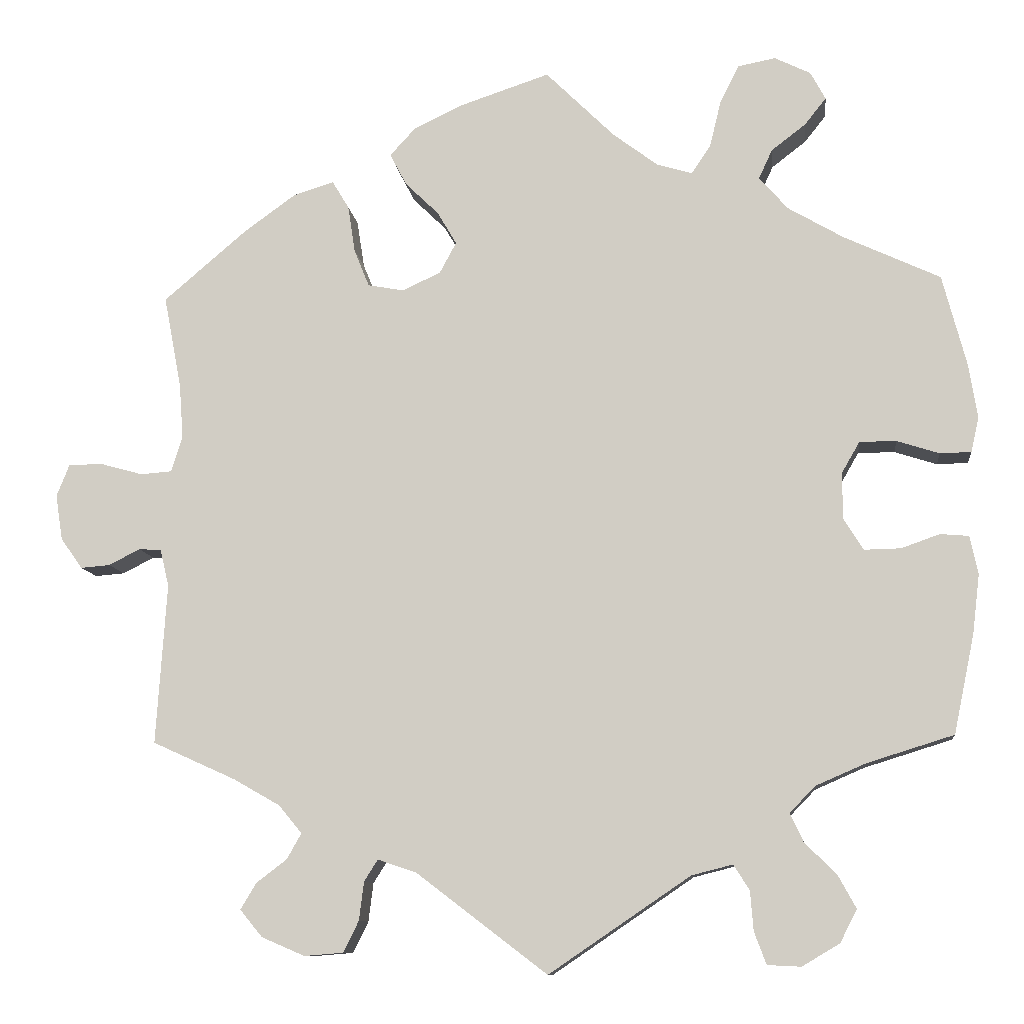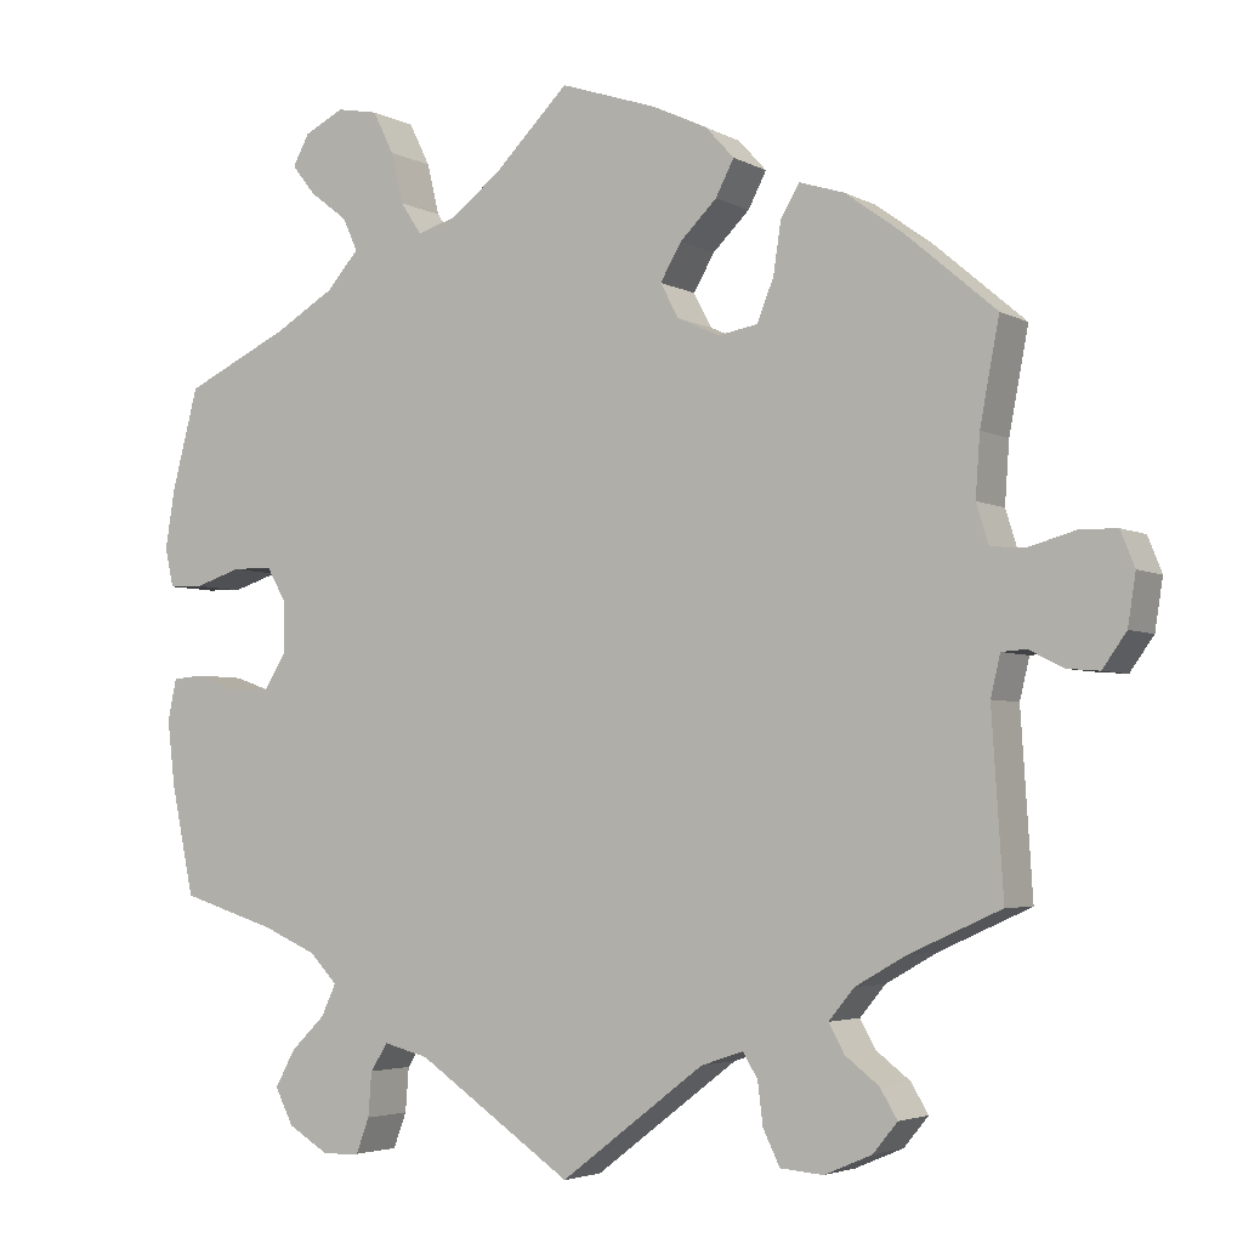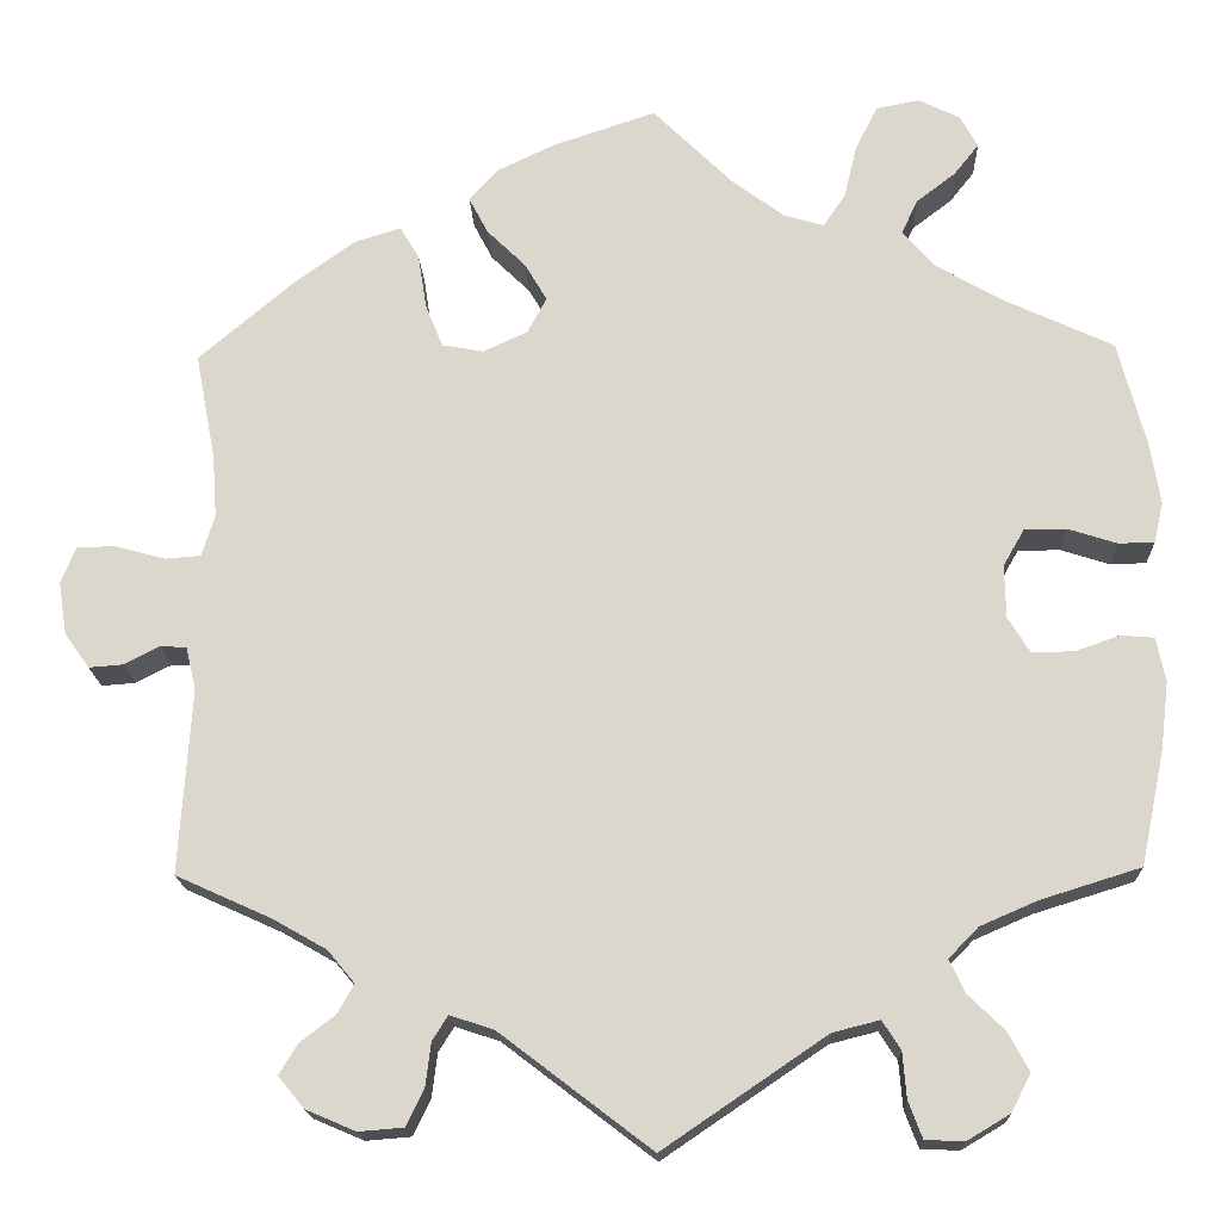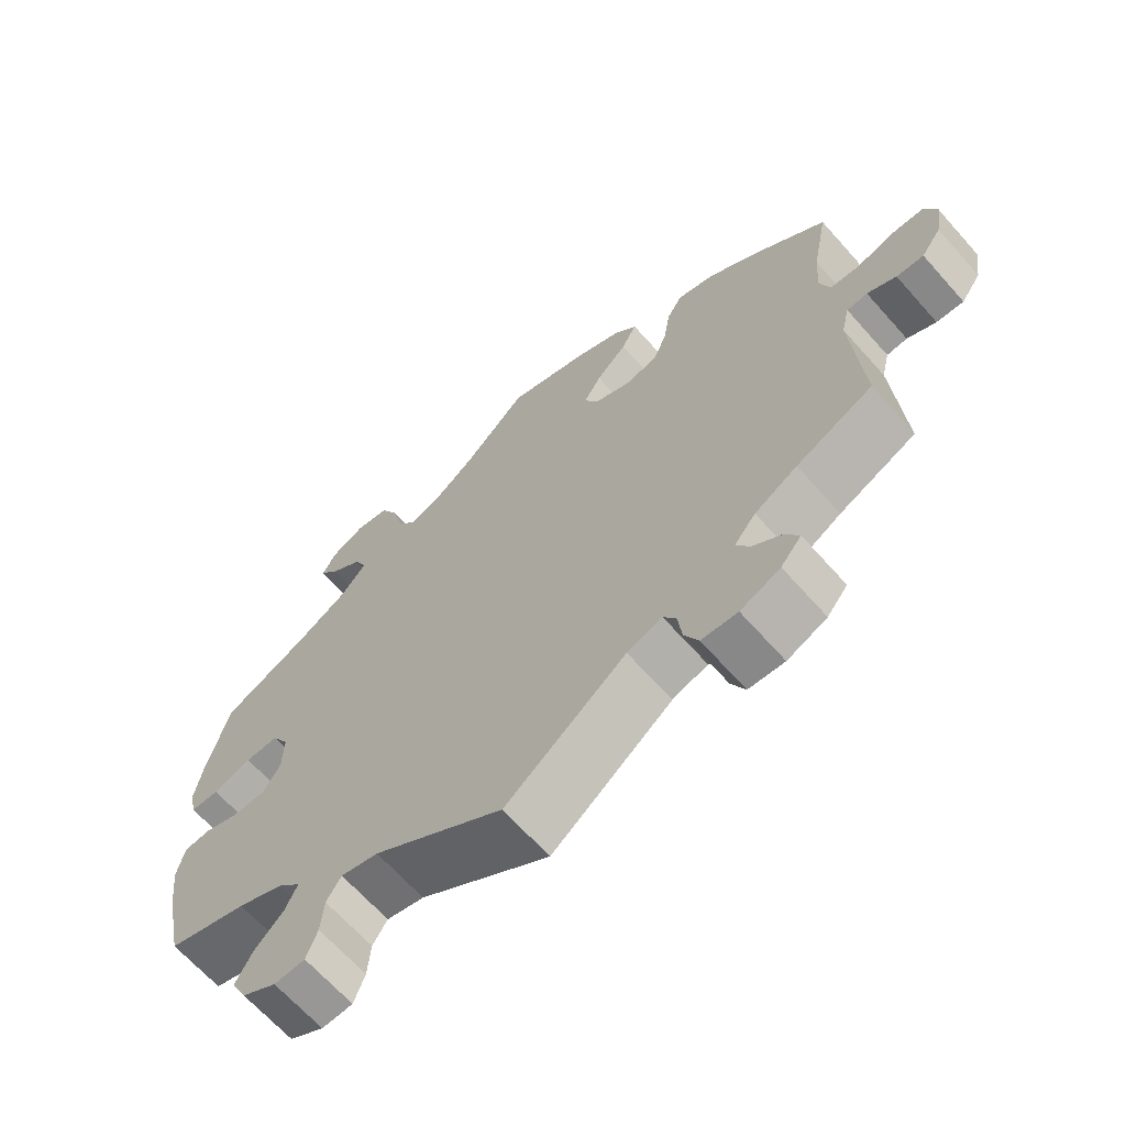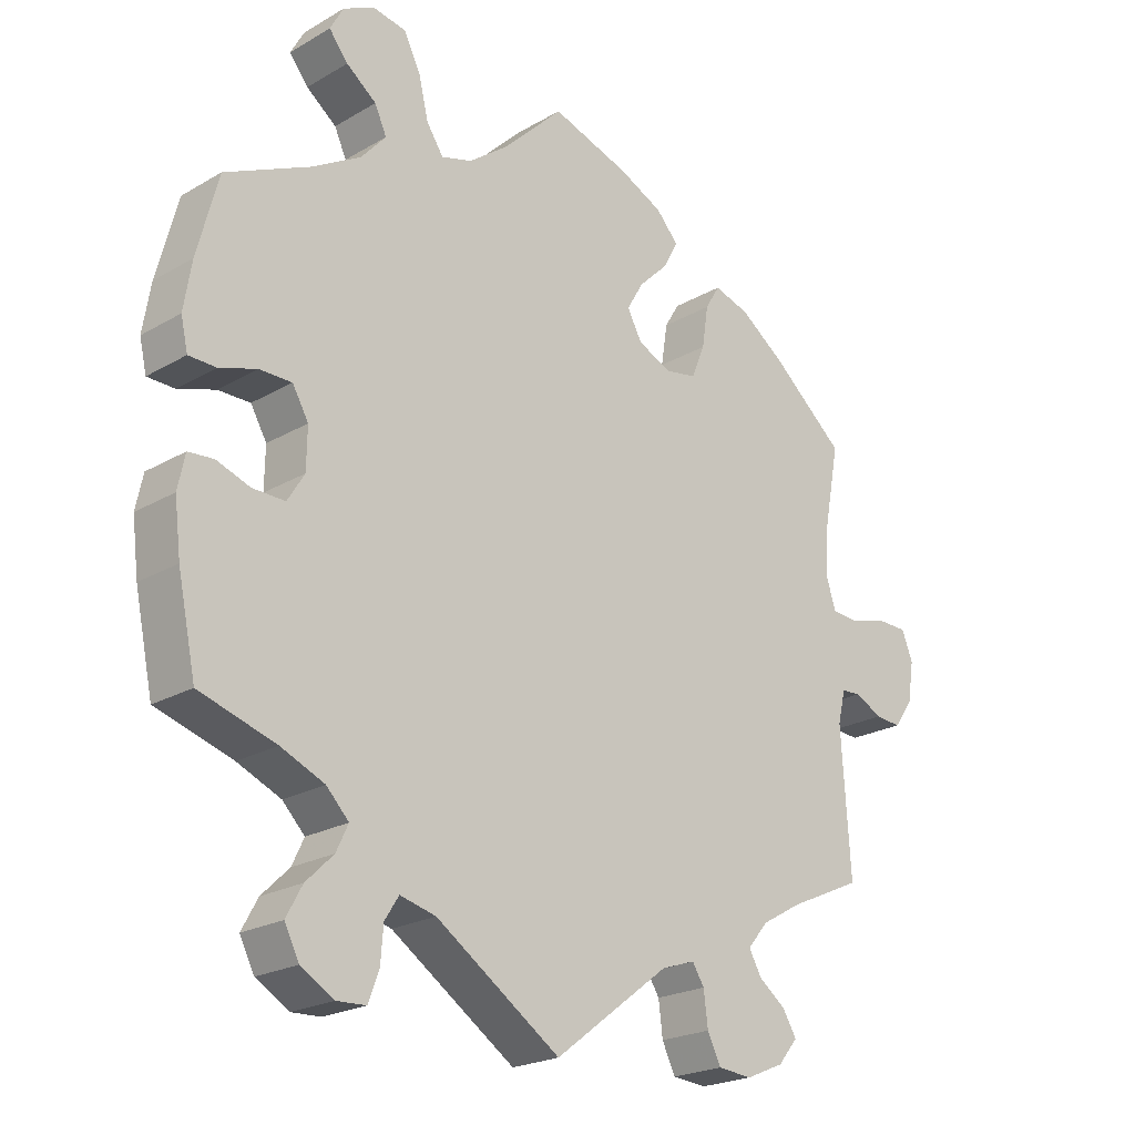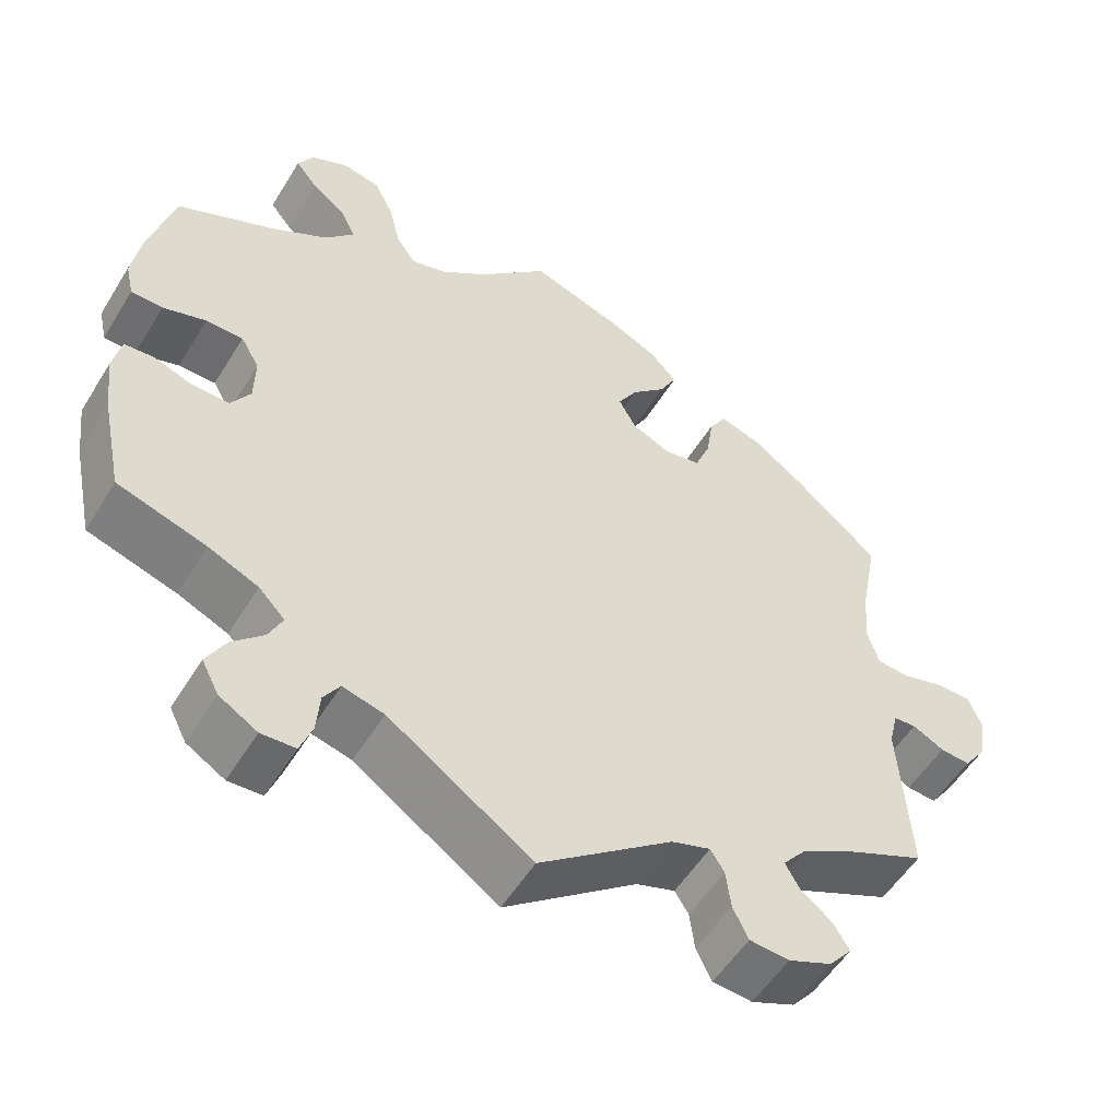
<metadata>
{"format":"obj","ext":"obj","renderer":"f3d","projection":"perspective","resolution":1024,"background":"white","views":[{"elev":-10.2,"azim":-173.5,"up":"+Z"},{"elev":-3.8,"azim":31.2,"up":"+Z"},{"elev":-17.6,"azim":-177.8,"up":"+Z"},{"elev":-66.3,"azim":41.6,"up":"+Z"},{"elev":-22.1,"azim":-44.7,"up":"+Z"},{"elev":-53.8,"azim":-31.0,"up":"+Z"}]}
</metadata>
<code>
v 0.397 0.07 -0.336
v 0.339 0.07 -0.369
v 0.31 0.07 -0.404
v 0.328 0.07 -0.436
v 0.366 0.07 -0.465
v 0.386 0.07 -0.498
v 0.358 0.07 -0.532
v 0.304 0.07 -0.555
v 0.255 0.07 -0.551
v 0.236 0.07 -0.512
v 0.23 0.07 -0.464
v 0.213 0.07 -0.437
v 0.165 0.07 -0.453
v 0.001 0.07 -0.578
v -0.176 0.07 -0.458
v -0.227 0.07 -0.445
v -0.247 0.07 -0.476
v -0.251 0.07 -0.526
v -0.266 0.07 -0.566
v -0.308 0.07 -0.568
v -0.355 0.07 -0.54
v -0.376 0.07 -0.499
v -0.353 0.07 -0.457
v -0.314 0.07 -0.419
v -0.297 0.07 -0.383
v -0.329 0.07 -0.35
v -0.391 0.07 -0.323
v -0.5 0.07 -0.289
v -0.526 0.07 -0.165
v -0.535 0.07 -0.091
v -0.525 0.07 -0.043
v -0.489 0.07 -0.04
v -0.441 0.07 -0.057
v -0.395 0.07 -0.058
v -0.371 0.07 -0.019
v -0.37 0.07 0.039
v -0.393 0.07 0.079
v -0.439 0.07 0.079
v -0.492 0.07 0.062
v -0.531 0.07 0.063
v -0.541 0.07 0.107
v -0.53 0.07 0.175
v -0.5 0.07 0.289
v -0.38 0.07 0.345
v -0.31 0.07 0.386
v -0.274 0.07 0.427
v -0.291 0.07 0.464
v -0.334 0.07 0.497
v -0.361 0.07 0.531
v -0.342 0.07 0.566
v -0.297 0.07 0.588
v -0.25 0.07 0.579
v -0.226 0.07 0.531
v -0.212 0.07 0.473
v -0.188 0.07 0.437
v -0.144 0.07 0.45
v -0.087 0.07 0.493
v -0.001 0.07 0.578
v 0.11 0.07 0.541
v 0.173 0.07 0.511
v 0.205 0.07 0.476
v 0.184 0.07 0.436
v 0.142 0.07 0.395
v 0.118 0.07 0.354
v 0.139 0.07 0.315
v 0.187 0.07 0.293
v 0.232 0.07 0.301
v 0.251 0.07 0.348
v 0.26 0.07 0.407
v 0.281 0.07 0.442
v 0.332 0.07 0.426
v 0.397 0.07 0.379
v 0.501 0.07 0.29
v 0.479 0.07 0.175
v 0.474 0.07 0.106
v 0.488 0.07 0.061
v 0.527 0.07 0.058
v 0.581 0.07 0.073
v 0.623 0.07 0.072
v 0.639 0.07 0.032
v 0.63 0.07 -0.025
v 0.603 0.07 -0.063
v 0.566 0.07 -0.06
v 0.527 0.07 -0.04
v 0.499 0.07 -0.042
v 0.488 0.07 -0.088
v 0.501 0.07 -0.289
v 0.397 0 -0.336
v 0.339 0 -0.369
v 0.31 0 -0.404
v 0.328 0 -0.436
v 0.366 0 -0.465
v 0.386 0 -0.498
v 0.358 0 -0.532
v 0.304 0 -0.555
v 0.255 0 -0.551
v 0.236 0 -0.512
v 0.23 0 -0.464
v 0.213 0 -0.437
v 0.165 0 -0.453
v 0.001 0 -0.578
v -0.176 0 -0.458
v -0.227 0 -0.445
v -0.247 0 -0.476
v -0.251 0 -0.526
v -0.266 0 -0.566
v -0.308 0 -0.568
v -0.355 0 -0.54
v -0.376 0 -0.499
v -0.353 0 -0.457
v -0.314 0 -0.419
v -0.297 0 -0.383
v -0.329 0 -0.35
v -0.391 0 -0.323
v -0.5 0 -0.289
v -0.526 0 -0.165
v -0.535 0 -0.091
v -0.525 0 -0.043
v -0.489 0 -0.04
v -0.441 0 -0.057
v -0.395 0 -0.058
v -0.371 0 -0.019
v -0.37 0 0.039
v -0.393 0 0.079
v -0.439 0 0.079
v -0.492 0 0.062
v -0.531 0 0.063
v -0.541 0 0.107
v -0.53 0 0.175
v -0.5 0 0.289
v -0.38 0 0.345
v -0.31 0 0.386
v -0.274 0 0.427
v -0.291 0 0.464
v -0.334 0 0.497
v -0.361 0 0.531
v -0.342 0 0.566
v -0.297 0 0.588
v -0.25 0 0.579
v -0.226 0 0.531
v -0.212 0 0.473
v -0.188 0 0.437
v -0.144 0 0.45
v -0.087 0 0.493
v -0.001 0 0.578
v 0.11 0 0.541
v 0.173 0 0.511
v 0.205 0 0.476
v 0.184 0 0.436
v 0.142 0 0.395
v 0.118 0 0.354
v 0.139 0 0.315
v 0.187 0 0.293
v 0.232 0 0.301
v 0.251 0 0.348
v 0.26 0 0.407
v 0.281 0 0.442
v 0.332 0 0.426
v 0.397 0 0.379
v 0.501 0 0.29
v 0.479 0 0.175
v 0.474 0 0.106
v 0.488 0 0.061
v 0.527 0 0.058
v 0.581 0 0.073
v 0.623 0 0.072
v 0.639 0 0.032
v 0.63 0 -0.025
v 0.603 0 -0.063
v 0.566 0 -0.06
v 0.527 0 -0.04
v 0.499 0 -0.042
v 0.488 0 -0.088
v 0.501 0 -0.289
f 86 87 1
f 85 86 1 2
f 81 82 83 84
f 81 84 85
f 80 81 85
f 77 78 79 80
f 76 77 80 85
f 75 76 85 2
f 71 72 73 74
f 68 69 70 71
f 67 68 71 74
f 66 67 74 75
f 60 61 62 63
f 60 63 64
f 57 58 59 60
f 56 57 60 64
f 55 56 64 65
f 51 52 53 54
f 51 54 55
f 50 51 55
f 47 48 49 50
f 47 50 55
f 46 47 55 65
f 41 42 43 44
f 41 44 45
f 38 39 40 41
f 37 38 41 45
f 36 37 45 46
f 30 31 32 33
f 30 33 34
f 27 28 29 30
f 26 27 30 34
f 25 26 34 35
f 21 22 23 24
f 21 24 25
f 20 21 25
f 17 18 19 20
f 16 17 20 25
f 15 16 25 35
f 13 14 15 35
f 8 9 10 11
f 8 11 12
f 7 8 12
f 4 5 6 7
f 3 4 7 12
f 46 65 66 75
f 35 36 46 75
f 12 13 35 75
f 2 3 12 75
f 88 174 173
f 89 88 173 172
f 171 170 169 168
f 172 171 168
f 172 168 167
f 167 166 165 164
f 172 167 164 163
f 89 172 163 162
f 161 160 159 158
f 158 157 156 155
f 161 158 155 154
f 162 161 154 153
f 150 149 148 147
f 151 150 147
f 147 146 145 144
f 151 147 144 143
f 152 151 143 142
f 141 140 139 138
f 142 141 138
f 142 138 137
f 137 136 135 134
f 142 137 134
f 152 142 134 133
f 131 130 129 128
f 132 131 128
f 128 127 126 125
f 132 128 125 124
f 133 132 124 123
f 120 119 118 117
f 121 120 117
f 117 116 115 114
f 121 117 114 113
f 122 121 113 112
f 111 110 109 108
f 112 111 108
f 112 108 107
f 107 106 105 104
f 112 107 104 103
f 122 112 103 102
f 122 102 101 100
f 98 97 96 95
f 99 98 95
f 99 95 94
f 94 93 92 91
f 99 94 91 90
f 162 153 152 133
f 162 133 123 122
f 162 122 100 99
f 162 99 90 89
f 1 88 89 2
f 2 89 90 3
f 3 90 91 4
f 4 91 92 5
f 5 92 93 6
f 6 93 94 7
f 7 94 95 8
f 8 95 96 9
f 9 96 97 10
f 10 97 98 11
f 11 98 99 12
f 12 99 100 13
f 13 100 101 14
f 14 101 102 15
f 15 102 103 16
f 16 103 104 17
f 17 104 105 18
f 18 105 106 19
f 19 106 107 20
f 20 107 108 21
f 21 108 109 22
f 22 109 110 23
f 23 110 111 24
f 24 111 112 25
f 25 112 113 26
f 26 113 114 27
f 27 114 115 28
f 28 115 116 29
f 29 116 117 30
f 30 117 118 31
f 31 118 119 32
f 32 119 120 33
f 33 120 121 34
f 34 121 122 35
f 35 122 123 36
f 36 123 124 37
f 37 124 125 38
f 38 125 126 39
f 39 126 127 40
f 40 127 128 41
f 41 128 129 42
f 42 129 130 43
f 43 130 131 44
f 44 131 132 45
f 45 132 133 46
f 46 133 134 47
f 47 134 135 48
f 48 135 136 49
f 49 136 137 50
f 50 137 138 51
f 51 138 139 52
f 52 139 140 53
f 53 140 141 54
f 54 141 142 55
f 55 142 143 56
f 56 143 144 57
f 57 144 145 58
f 58 145 146 59
f 59 146 147 60
f 60 147 148 61
f 61 148 149 62
f 62 149 150 63
f 63 150 151 64
f 64 151 152 65
f 65 152 153 66
f 66 153 154 67
f 67 154 155 68
f 68 155 156 69
f 69 156 157 70
f 70 157 158 71
f 71 158 159 72
f 72 159 160 73
f 73 160 161 74
f 74 161 162 75
f 75 162 163 76
f 76 163 164 77
f 77 164 165 78
f 78 165 166 79
f 79 166 167 80
f 80 167 168 81
f 81 168 169 82
f 82 169 170 83
f 83 170 171 84
f 84 171 172 85
f 85 172 173 86
f 86 173 174 87
f 87 174 88 1

</code>
